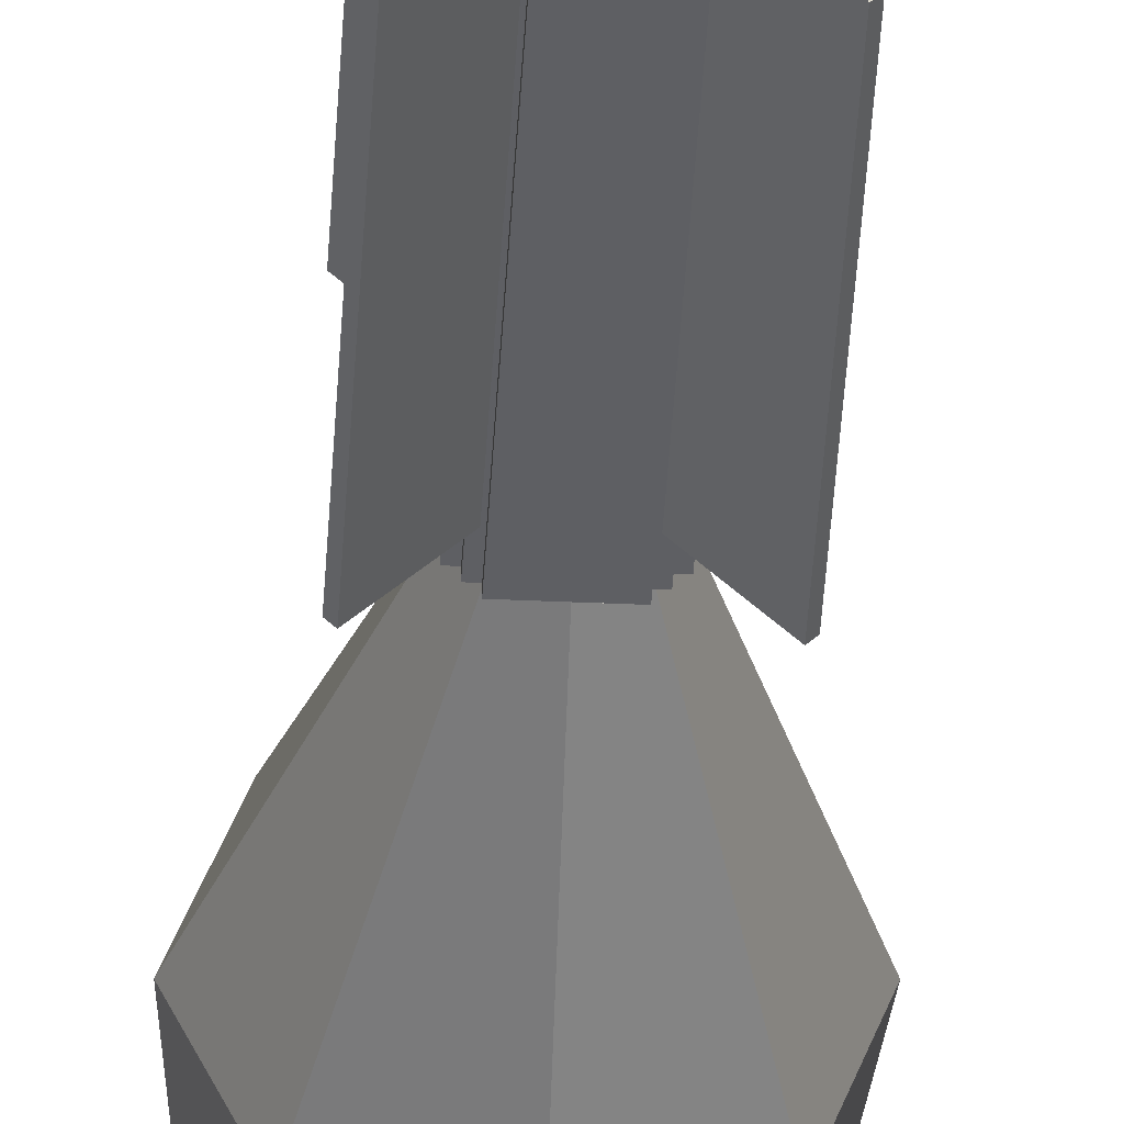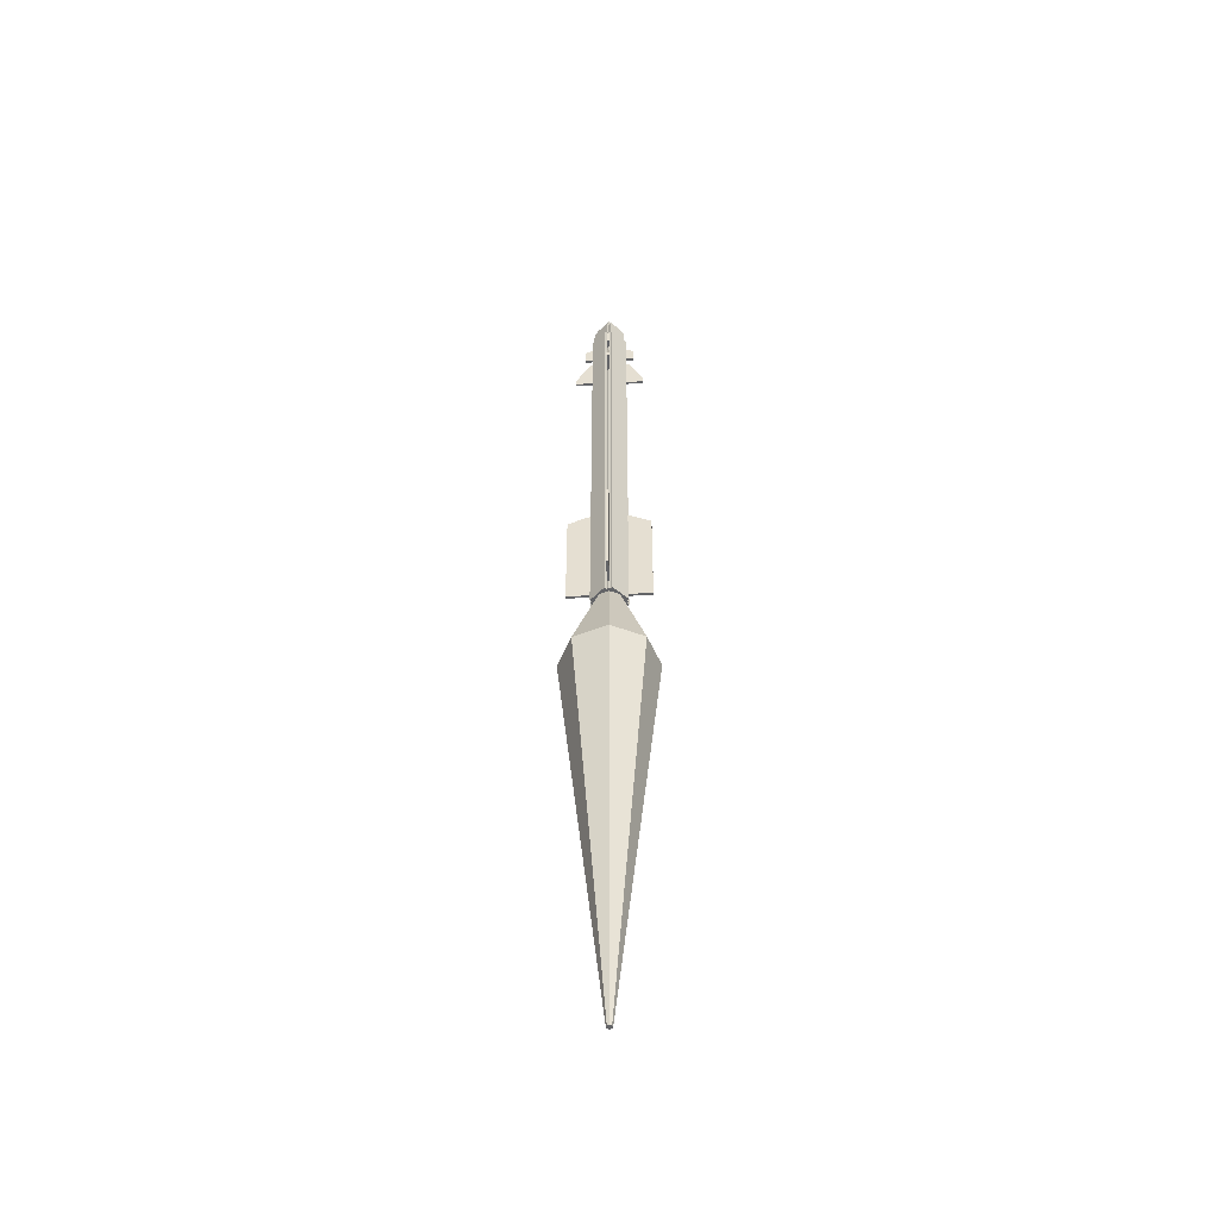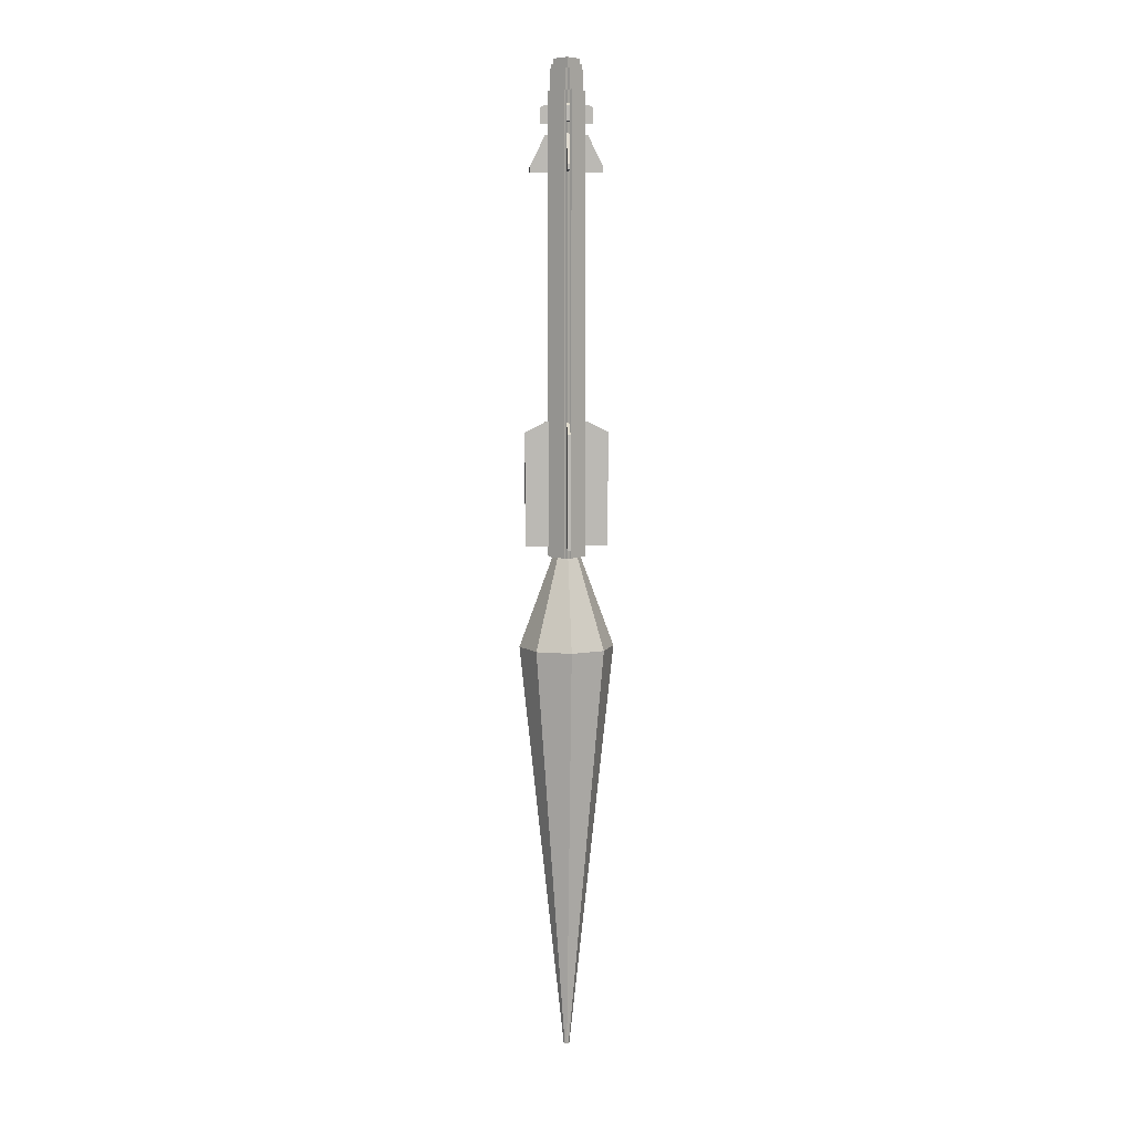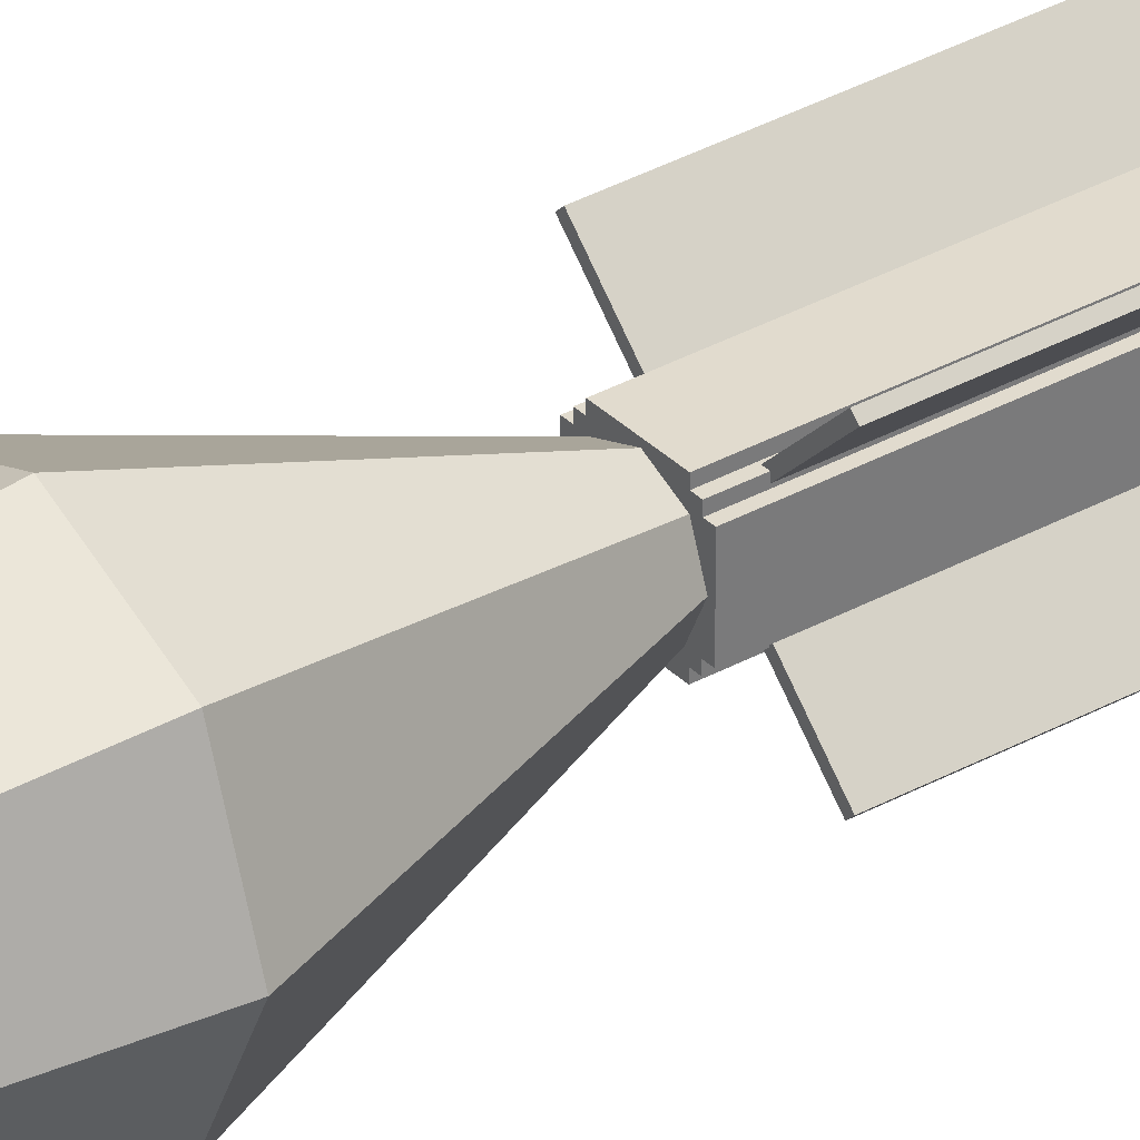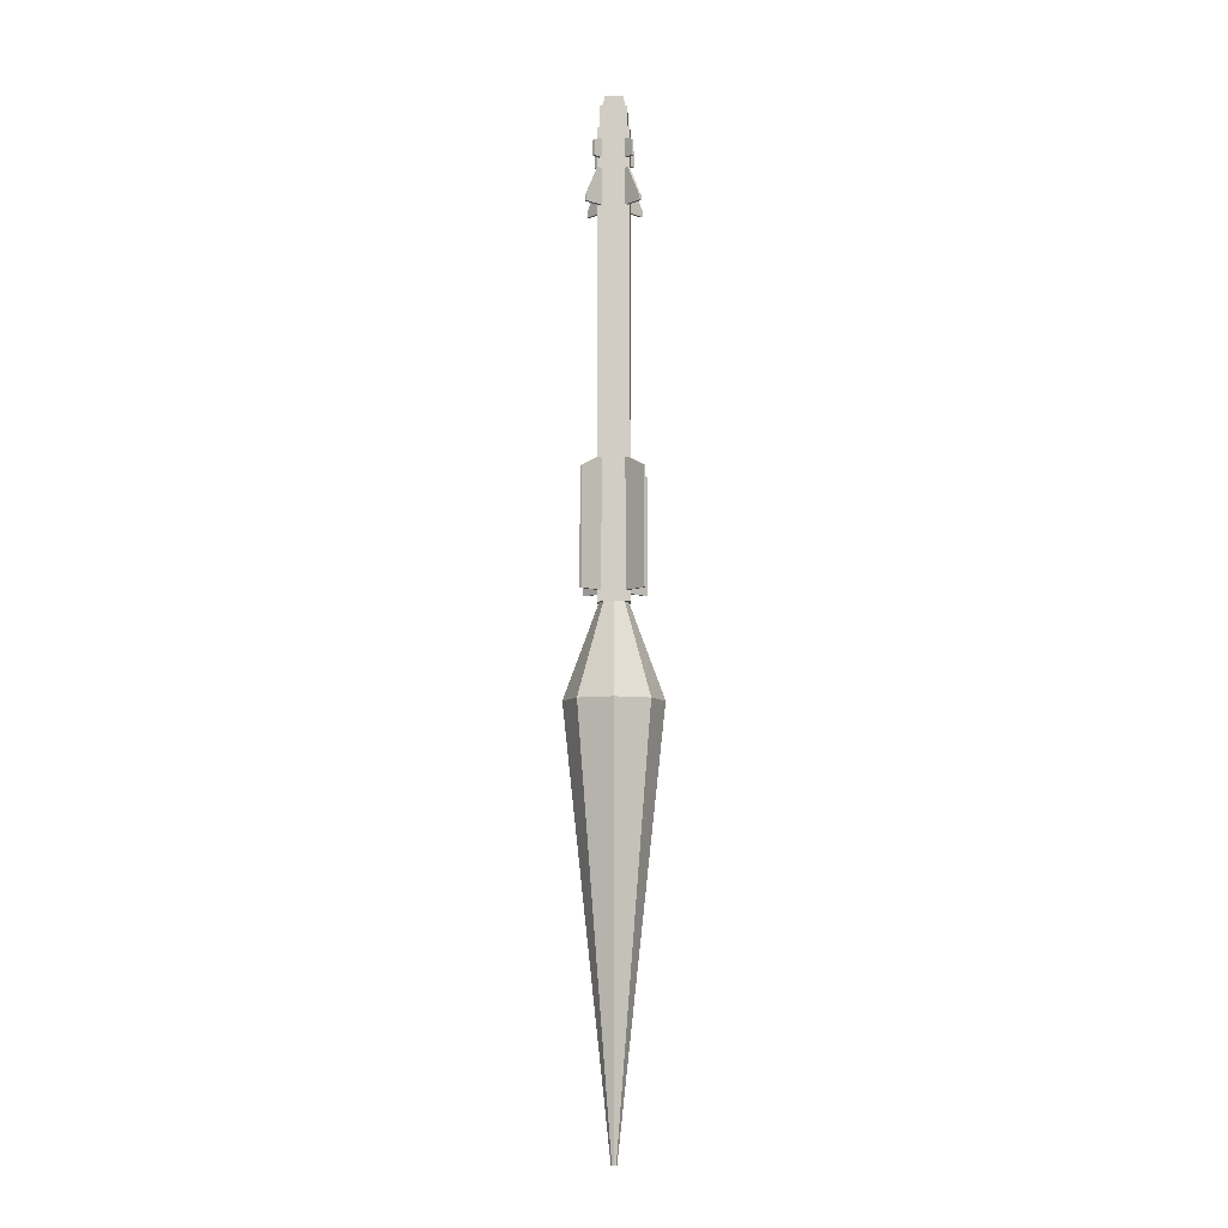
<metadata>
{"format":"obj","ext":"obj","renderer":"f3d","projection":"perspective","resolution":1024,"background":"white","views":[{"elev":-41.2,"azim":-3.1,"up":"+Y"},{"elev":-51.2,"azim":-42.0,"up":"+Z"},{"elev":7.2,"azim":-138.7,"up":"+Z"},{"elev":33.8,"azim":-127.3,"up":"+Y"},{"elev":-7.7,"azim":-87.6,"up":"+Z"}]}
</metadata>
<code>
o missile
v 0.0625 0.07812 1.375
v 0.0625 0.07812 1.25
v 0.0625 -0.07812 1.375
v 0.0625 -0.07812 1.25
v -0.0625 0.07812 1.375
v -0.0625 0.07812 1.25
v -0.0625 -0.07812 1.375
v -0.0625 -0.07812 1.25
v -0.0625 0.0625 1.375
v -0.0625 0.0625 1.25
v -0.0625 -0.0625 1.375
v -0.0625 -0.0625 1.25
v -0.07812 0.0625 1.375
v -0.07812 0.0625 1.25
v -0.07812 -0.0625 1.375
v -0.07812 -0.0625 1.25
v 0.07812 0.0625 1.375
v 0.07812 0.0625 1.25
v 0.07812 -0.0625 1.375
v 0.07812 -0.0625 1.25
v 0.0625 0.0625 1.375
v 0.0625 0.0625 1.25
v 0.0625 -0.0625 1.375
v 0.0625 -0.0625 1.25
v 0.0625 0.0625 1.406
v 0.0625 -0.0625 1.406
v -0.0625 0.0625 1.406
v -0.0625 -0.0625 1.406
v 0.05469 0.05469 1.438
v 0.05469 0.05469 1.406
v 0.05469 -0.05469 1.438
v 0.05469 -0.05469 1.406
v -0.05469 0.05469 1.438
v -0.05469 0.05469 1.406
v -0.05469 -0.05469 1.438
v -0.05469 -0.05469 1.406
v 0.0625 0.09375 1.25
v 0.0625 0.09375 -1.5
v 0.0625 0.07812 -1.5
v -0.0625 0.09375 1.25
v -0.0625 0.09375 -1.5
v -0.0625 0.07812 -1.5
v 0.09375 0.0625 1.25
v 0.09375 0.0625 -1.5
v 0.09375 -0.0625 1.25
v 0.09375 -0.0625 -1.5
v 0.07812 0.0625 -1.5
v 0.07812 -0.0625 -1.5
v 0.0625 -0.07812 -1.5
v 0.0625 -0.09375 1.25
v 0.0625 -0.09375 -1.5
v -0.0625 -0.07812 -1.5
v -0.0625 -0.09375 1.25
v -0.0625 -0.09375 -1.5
v -0.07812 0.0625 -1.5
v -0.07812 -0.0625 -1.5
v -0.09375 0.0625 1.25
v -0.09375 0.0625 -1.5
v -0.09375 -0.0625 1.25
v -0.09375 -0.0625 -1.5
v 0.07812 0.07812 1.25
v 0.07812 0.07812 -1.375
v 0.07812 -0.07812 1.25
v 0.07812 -0.07812 -1.375
v -0.07812 0.07812 1.25
v -0.07812 0.07812 -1.375
v -0.07812 -0.07812 1.25
v -0.07812 -0.07812 -1.375
v 0.07812 0.07812 -1.5
v 0.07812 0.04687 -1.375
v 0.07812 0.04687 -1.5
v -0.07812 0.07812 -1.5
v -0.07812 0.04688 -1.375
v -0.07812 0.04688 -1.5
v -0.04687 0.04688 -1.375
v -0.04687 0.04688 -1.5
v -0.04688 -0.04687 -1.375
v -0.04688 -0.04687 -1.5
v -0.07812 -0.04687 -1.5
v 0.07812 -0.04688 -1.5
v 0.04688 0.04687 -1.375
v 0.04688 0.04687 -1.5
v 0.04687 -0.04688 -1.375
v 0.04687 -0.04688 -1.5
v 0.07812 -0.04688 -1.375
v 0.07812 -0.07812 -1.5
v -0.07812 -0.04687 -1.375
v -0.07812 -0.07812 -1.5
v 0.116 0.105 1.156
v 0.116 0.105 1.062
v 0.07182 0.06077 1.156
v 0.07182 0.06077 1.062
v 0.105 0.116 1.156
v 0.105 0.116 1.062
v 0.06077 0.07182 1.156
v 0.06077 0.07182 1.062
v 0.09391 0.08286 1.172
v 0.07182 0.06077 1.172
v 0.08286 0.09391 1.172
v 0.06077 0.07182 1.172
v 0.1602 0.1492 0.8125
v 0.1602 0.1492 0.7812
v 0.07182 0.06077 0.8125
v 0.07182 0.06077 0.7812
v 0.1492 0.1602 0.8125
v 0.1492 0.1602 0.7812
v 0.06077 0.07182 0.8125
v 0.06077 0.07182 0.7812
v 0.09391 0.08286 1
v 0.07182 0.06077 1
v 0.08286 0.09391 1
v 0.06077 0.07182 1
v 0.09391 0.08286 -0.6875
v 0.1823 0.1713 -0.75
v 0.07182 0.06077 -0.6875
v 0.07182 0.06077 -0.75
v 0.08286 0.09391 -0.6875
v 0.1713 0.1823 -0.75
v 0.06077 0.07182 -0.6875
v 0.06077 0.07182 -0.75
v 0.1823 0.1713 -1.438
v 0.07182 0.06077 -1.438
v 0.1713 0.1823 -1.438
v 0.06077 0.07182 -1.438
v -0.105 0.116 1.156
v -0.105 0.116 1.062
v -0.06077 0.07182 1.156
v -0.06077 0.07182 1.062
v -0.116 0.105 1.156
v -0.116 0.105 1.062
v -0.07182 0.06077 1.156
v -0.07182 0.06077 1.062
v -0.08286 0.09391 1.172
v -0.06077 0.07182 1.172
v -0.09391 0.08286 1.172
v -0.07182 0.06077 1.172
v -0.1492 0.1602 0.8125
v -0.1492 0.1602 0.7812
v -0.06077 0.07182 0.8125
v -0.06077 0.07182 0.7812
v -0.1602 0.1492 0.8125
v -0.1602 0.1492 0.7812
v -0.07182 0.06077 0.8125
v -0.07182 0.06077 0.7812
v -0.08286 0.09391 1
v -0.06077 0.07182 1
v -0.09391 0.08286 1
v -0.07182 0.06077 1
v -0.08286 0.09391 -0.6875
v -0.1713 0.1823 -0.75
v -0.06077 0.07182 -0.6875
v -0.06077 0.07182 -0.75
v -0.09391 0.08286 -0.6875
v -0.1823 0.1713 -0.75
v -0.07182 0.06077 -0.6875
v -0.07182 0.06077 -0.75
v -0.1713 0.1823 -1.438
v -0.06077 0.07182 -1.438
v -0.1823 0.1713 -1.438
v -0.07182 0.06077 -1.438
v -0.116 -0.105 1.156
v -0.116 -0.105 1.062
v -0.07182 -0.06077 1.156
v -0.07182 -0.06077 1.062
v -0.105 -0.116 1.156
v -0.105 -0.116 1.062
v -0.06077 -0.07182 1.156
v -0.06077 -0.07182 1.062
v -0.09391 -0.08286 1.172
v -0.07182 -0.06077 1.172
v -0.08286 -0.09391 1.172
v -0.06077 -0.07182 1.172
v -0.1602 -0.1492 0.8125
v -0.1602 -0.1492 0.7812
v -0.07182 -0.06077 0.8125
v -0.07182 -0.06077 0.7812
v -0.1492 -0.1602 0.8125
v -0.1492 -0.1602 0.7812
v -0.06077 -0.07182 0.8125
v -0.06077 -0.07182 0.7812
v -0.09391 -0.08286 1
v -0.07182 -0.06077 1
v -0.08286 -0.09391 1
v -0.06077 -0.07182 1
v -0.09391 -0.08286 -0.6875
v -0.1823 -0.1713 -0.75
v -0.07182 -0.06077 -0.6875
v -0.07182 -0.06077 -0.75
v -0.08286 -0.09391 -0.6875
v -0.1713 -0.1823 -0.75
v -0.06077 -0.07182 -0.6875
v -0.06077 -0.07182 -0.75
v -0.1823 -0.1713 -1.438
v -0.07182 -0.06077 -1.438
v -0.1713 -0.1823 -1.438
v -0.06077 -0.07182 -1.438
v 0.105 -0.116 1.156
v 0.105 -0.116 1.062
v 0.06077 -0.07182 1.156
v 0.06077 -0.07182 1.062
v 0.116 -0.105 1.156
v 0.116 -0.105 1.062
v 0.07182 -0.06077 1.156
v 0.07182 -0.06077 1.062
v 0.08286 -0.09391 1.172
v 0.06077 -0.07182 1.172
v 0.09391 -0.08286 1.172
v 0.07182 -0.06077 1.172
v 0.1492 -0.1602 0.8125
v 0.1492 -0.1602 0.7812
v 0.06077 -0.07182 0.8125
v 0.06077 -0.07182 0.7812
v 0.1602 -0.1492 0.8125
v 0.1602 -0.1492 0.7812
v 0.07182 -0.06077 0.8125
v 0.07182 -0.06077 0.7812
v 0.08286 -0.09391 1
v 0.06077 -0.07182 1
v 0.09391 -0.08286 1
v 0.07182 -0.06077 1
v 0.08286 -0.09391 -0.6875
v 0.1713 -0.1823 -0.75
v 0.06077 -0.07182 -0.6875
v 0.06077 -0.07182 -0.75
v 0.09391 -0.08286 -0.6875
v 0.1823 -0.1713 -0.75
v 0.07182 -0.06077 -0.6875
v 0.07182 -0.06077 -0.75
v 0.1713 -0.1823 -1.438
v 0.06077 -0.07182 -1.438
v 0.1823 -0.1713 -1.438
v 0.07182 -0.06077 -1.438
f 4 2 1 3
f 7 5 6 8
f 1 2 6 5
f 4 3 7 8
f 3 1 5 7
f 15 13 14 16
f 9 10 14 13
f 12 11 15 16
f 11 9 13 15
f 20 18 17 19
f 17 18 22 21
f 20 19 23 24
f 19 17 21 23
f 23 21 25 26
f 28 27 9 11
f 25 21 9 27
f 23 26 28 11
f 26 25 27 28
f 32 30 29 31
f 35 33 34 36
f 29 30 34 33
f 32 31 35 36
f 31 29 33 35
f 39 38 37 2
f 6 40 41 42
f 37 38 41 40
f 2 37 40 6
f 42 41 38 39
f 46 44 43 45
f 43 44 47 18
f 46 45 20 48
f 45 43 18 20
f 48 47 44 46
f 51 49 4 50
f 53 8 52 54
f 51 50 53 54
f 50 4 8 53
f 54 52 49 51
f 59 57 58 60
f 14 55 58 57
f 56 16 59 60
f 16 14 57 59
f 60 58 55 56
f 64 62 61 63
f 67 65 66 68
f 61 62 66 65
f 64 63 67 68
f 63 61 65 67
f 68 66 62 64
f 71 69 62 70
f 73 66 72 74
f 62 69 72 66
f 71 70 73 74
f 74 72 69 71
f 78 76 75 77
f 79 74 76 78
f 83 81 82 84
f 84 82 71 80
f 86 80 85 64
f 68 87 79 88
f 85 80 79 87
f 86 64 68 88
f 88 79 80 86
f 92 90 89 91
f 95 93 94 96
f 89 90 94 93
f 91 89 93 95
f 96 94 90 92
f 91 89 97 98
f 100 99 93 95
f 97 89 93 99
f 98 97 99 100
f 104 102 101 103
f 107 105 106 108
f 101 102 106 105
f 103 101 105 107
f 108 106 102 104
f 103 101 109 110
f 112 111 105 107
f 109 101 105 111
f 110 109 111 112
f 116 114 113 115
f 119 117 118 120
f 113 114 118 117
f 115 113 117 119
f 122 121 114 116
f 120 118 123 124
f 114 121 123 118
f 116 114 118 120
f 124 123 121 122
f 128 126 125 127
f 131 129 130 132
f 125 126 130 129
f 127 125 129 131
f 132 130 126 128
f 127 125 133 134
f 136 135 129 131
f 133 125 129 135
f 134 133 135 136
f 140 138 137 139
f 143 141 142 144
f 137 138 142 141
f 139 137 141 143
f 144 142 138 140
f 139 137 145 146
f 148 147 141 143
f 145 137 141 147
f 146 145 147 148
f 152 150 149 151
f 155 153 154 156
f 149 150 154 153
f 151 149 153 155
f 158 157 150 152
f 156 154 159 160
f 150 157 159 154
f 152 150 154 156
f 160 159 157 158
f 164 162 161 163
f 167 165 166 168
f 161 162 166 165
f 163 161 165 167
f 168 166 162 164
f 163 161 169 170
f 172 171 165 167
f 169 161 165 171
f 170 169 171 172
f 176 174 173 175
f 179 177 178 180
f 173 174 178 177
f 175 173 177 179
f 180 178 174 176
f 175 173 181 182
f 184 183 177 179
f 181 173 177 183
f 182 181 183 184
f 188 186 185 187
f 191 189 190 192
f 185 186 190 189
f 187 185 189 191
f 194 193 186 188
f 192 190 195 196
f 186 193 195 190
f 188 186 190 192
f 196 195 193 194
f 200 198 197 199
f 203 201 202 204
f 197 198 202 201
f 199 197 201 203
f 204 202 198 200
f 199 197 205 206
f 208 207 201 203
f 205 197 201 207
f 206 205 207 208
f 212 210 209 211
f 215 213 214 216
f 209 210 214 213
f 211 209 213 215
f 216 214 210 212
f 211 209 217 218
f 220 219 213 215
f 217 209 213 219
f 218 217 219 220
f 224 222 221 223
f 227 225 226 228
f 221 222 226 225
f 223 221 225 227
f 230 229 222 224
f 228 226 231 232
f 222 229 231 226
f 224 222 226 228
f 232 231 229 230
o &#flame_translucent
v 0.212 -0.1942 -2.05
v 0.2872 0.01254 -2.05
v 0.08448 0.003688 -1.5
v 0.06235 -0.05713 -1.5
v 0 0 -1.5
v 0.1942 0.212 -2.05
v 0.05713 0.06234 -1.5
v -0.01254 0.2872 -2.05
v -0.003689 0.08448 -1.5
v -0.212 0.1942 -2.05
v -0.06235 0.05713 -1.5
v -0.2872 -0.01254 -2.05
v -0.08448 -0.003689 -1.5
v -0.1942 -0.212 -2.05
v -0.05713 -0.06235 -1.5
v 0.01254 -0.2872 -2.05
v 0.003689 -0.08448 -1.5
v 0.01247 -0.01143 -4.562
v 0.0169 0.000737 -4.562
v 0.2872 0.01254 -2.05
v 0.212 -0.1942 -2.05
v 0.01143 0.01247 -4.562
v 0.1942 0.212 -2.05
v -0.000738 0.0169 -4.562
v -0.01254 0.2872 -2.05
v -0.01247 0.01142 -4.562
v -0.212 0.1942 -2.05
v -0.0169 -0.000738 -4.562
v -0.2872 -0.01254 -2.05
v -0.01143 -0.01247 -4.562
v -0.1942 -0.212 -2.05
v 0.000738 -0.0169 -4.562
v 0.01254 -0.2872 -2.05
v 0 0 -4.562
f 233 234 235 236
f 236 235 237
f 234 238 239 235
f 235 239 237
f 238 240 241 239
f 239 241 237
f 240 242 243 241
f 241 243 237
f 242 244 245 243
f 243 245 237
f 244 246 247 245
f 245 247 237
f 246 248 249 247
f 247 249 237
f 248 233 236 249
f 249 236 237
f 250 251 252 253
f 251 254 255 252
f 254 256 257 255
f 256 258 259 257
f 258 260 261 259
f 260 262 263 261
f 262 264 265 263
f 264 250 253 265
f 256 254 266
f 254 251 266
f 251 250 266
f 250 264 266
f 264 262 266
f 262 260 266
f 260 258 266
f 258 256 266
o &#flameIn_translucent
v 0.06235 -0.05713 -1.787
v 0.08448 0.003688 -1.787
v 0.02485 0.001085 -1.562
v 0.01834 -0.0168 -1.562
v 0 0 -1.562
v 0.05713 0.06234 -1.787
v 0.0168 0.01834 -1.562
v -0.003689 0.08448 -1.787
v -0.001085 0.02485 -1.562
v -0.06235 0.05713 -1.787
v -0.01834 0.0168 -1.562
v -0.08448 -0.003689 -1.787
v -0.02485 -0.001085 -1.562
v -0.05713 -0.06235 -1.787
v -0.0168 -0.01834 -1.562
v 0.003689 -0.08448 -1.787
v 0.001085 -0.02485 -1.562
v 0.003667 -0.003361 -3.75
v 0.00497 0.000217 -3.75
v 0.08448 0.003688 -1.787
v 0.06235 -0.05713 -1.787
v 0.003361 0.003667 -3.75
v 0.05713 0.06234 -1.787
v -0.000217 0.004969 -3.75
v -0.003689 0.08448 -1.787
v -0.003667 0.00336 -3.75
v -0.06235 0.05713 -1.787
v -0.004969 -0.000217 -3.75
v -0.08448 -0.003689 -1.787
v -0.00336 -0.003668 -3.75
v -0.05713 -0.06235 -1.787
v 0.000217 -0.00497 -3.75
v 0.003689 -0.08448 -1.787
v 0 0 -3.75
f 267 268 269 270
f 270 269 271
f 268 272 273 269
f 269 273 271
f 272 274 275 273
f 273 275 271
f 274 276 277 275
f 275 277 271
f 276 278 279 277
f 277 279 271
f 278 280 281 279
f 279 281 271
f 280 282 283 281
f 281 283 271
f 282 267 270 283
f 283 270 271
f 284 285 286 287
f 285 288 289 286
f 288 290 291 289
f 290 292 293 291
f 292 294 295 293
f 294 296 297 295
f 296 298 299 297
f 298 284 287 299
f 290 288 300
f 288 285 300
f 285 284 300
f 284 298 300
f 298 296 300
f 296 294 300
f 294 292 300
f 292 290 300

</code>
